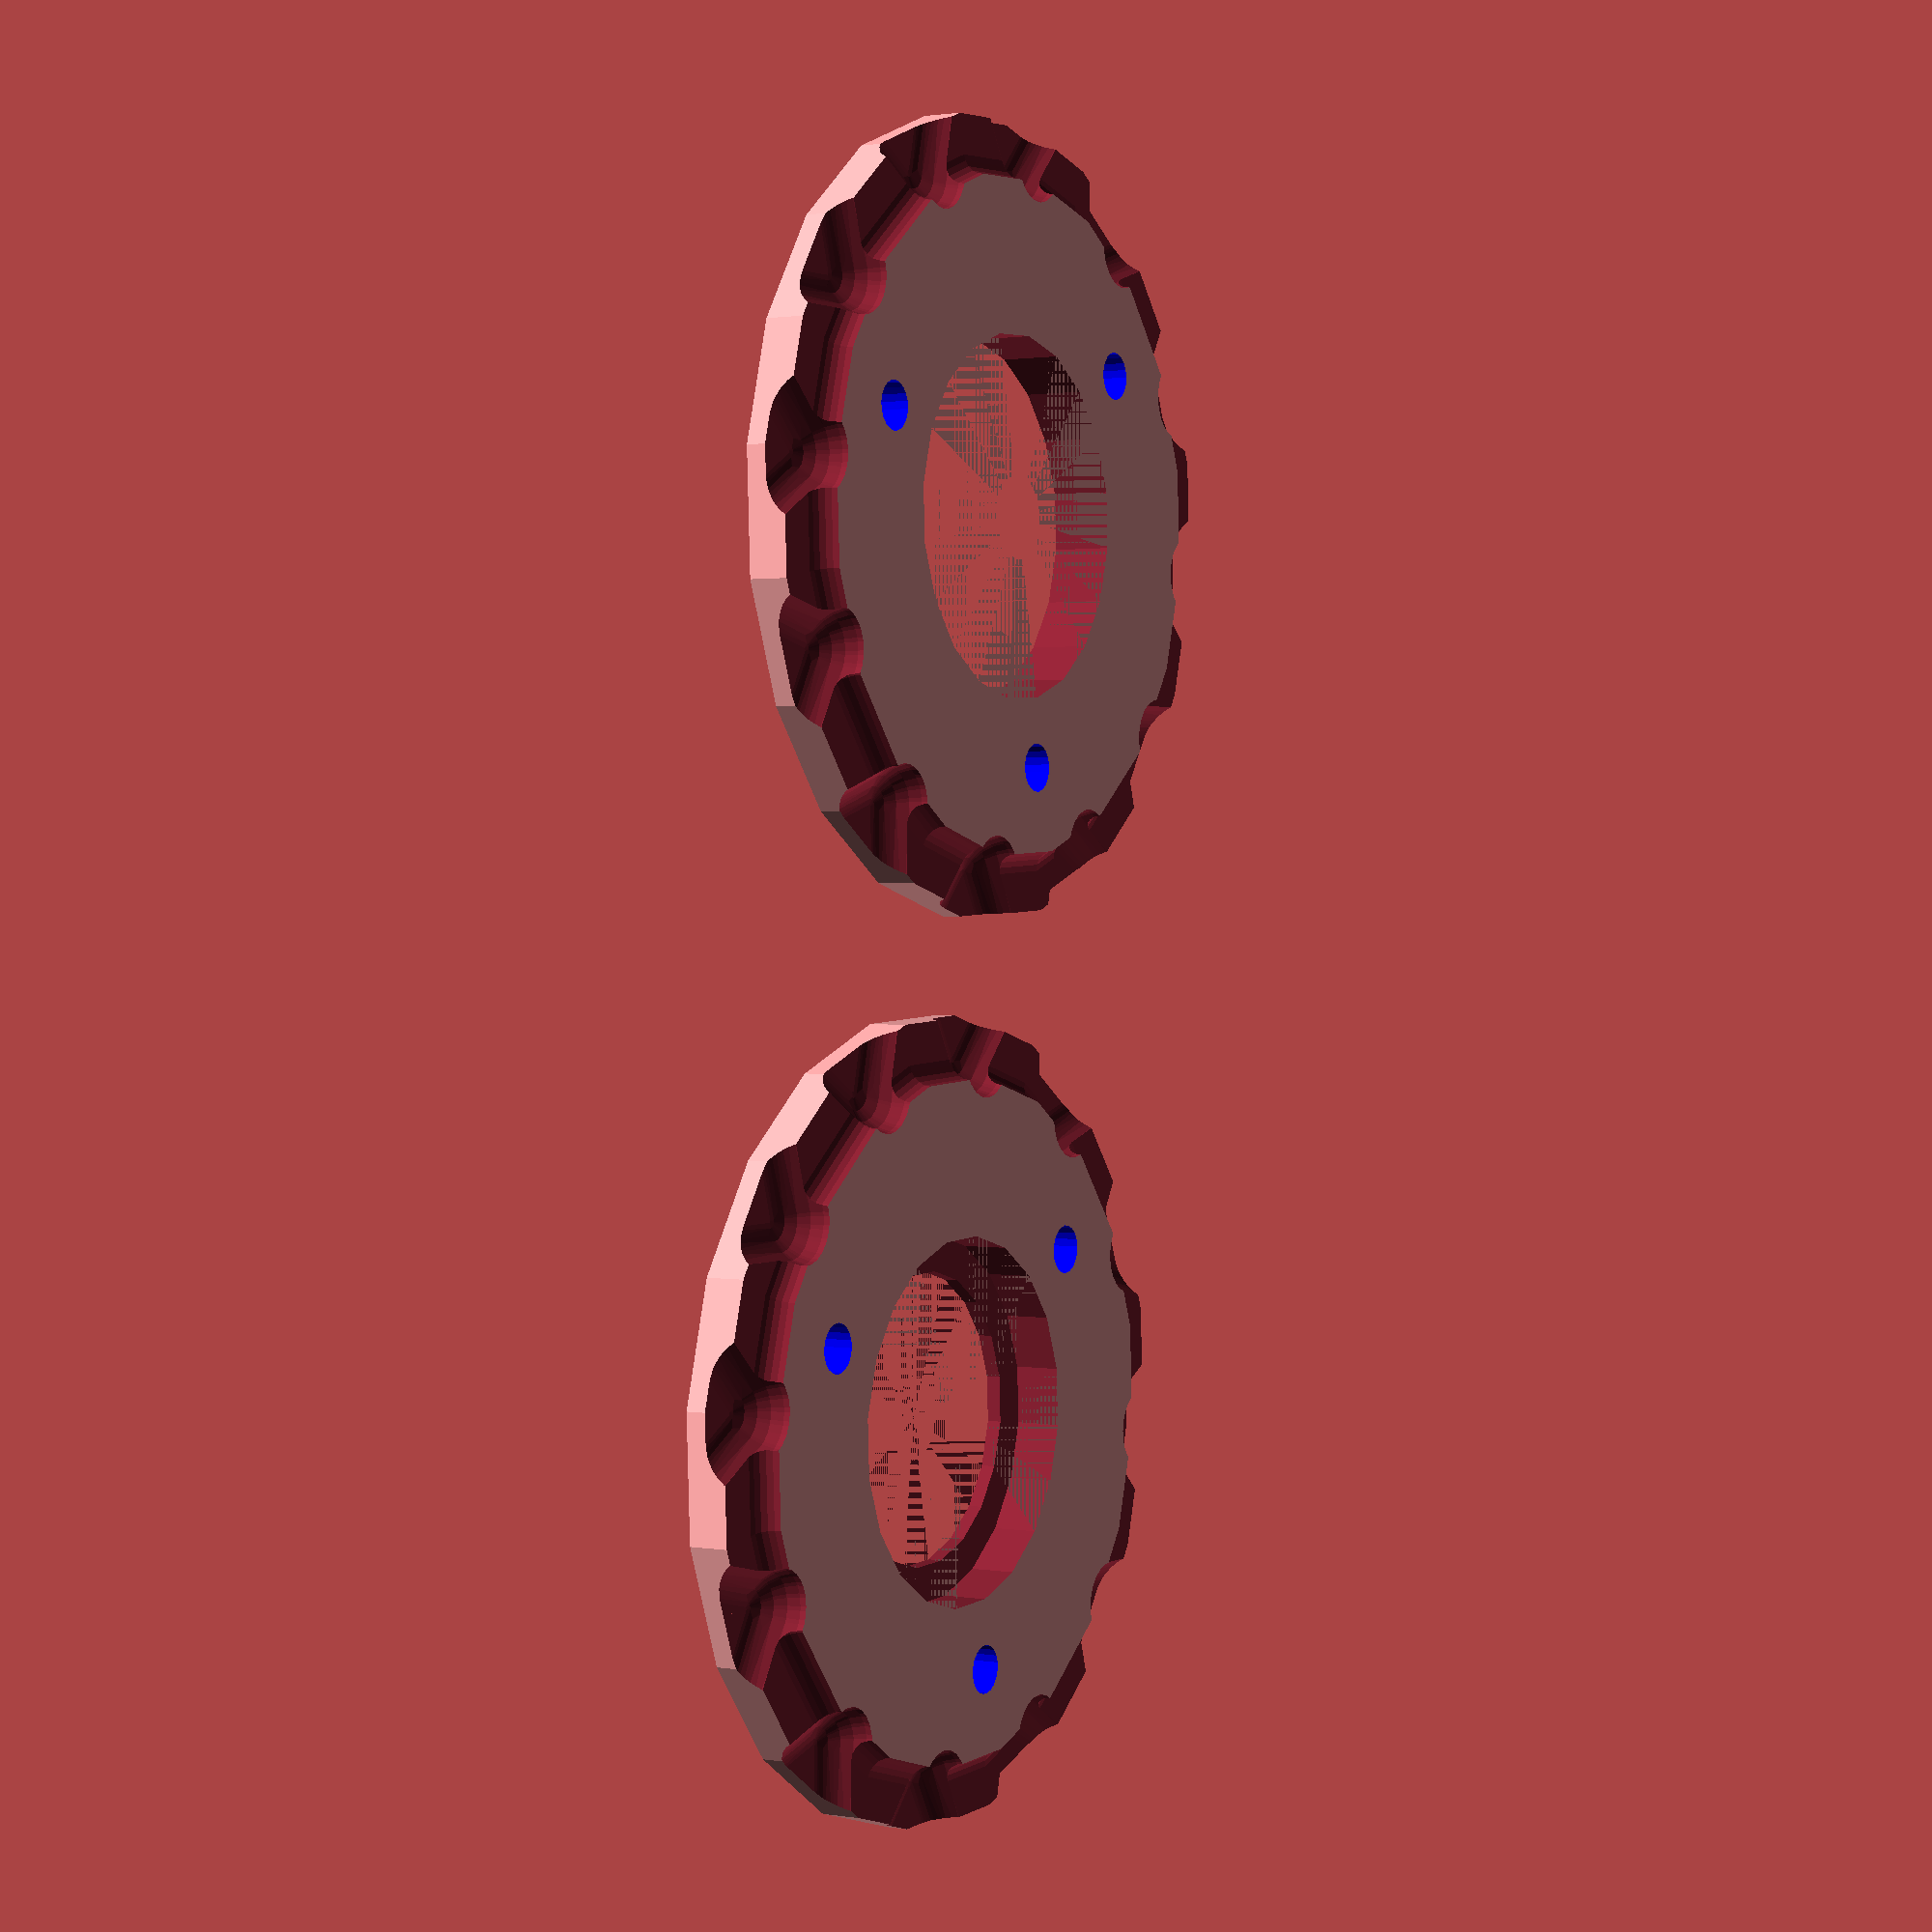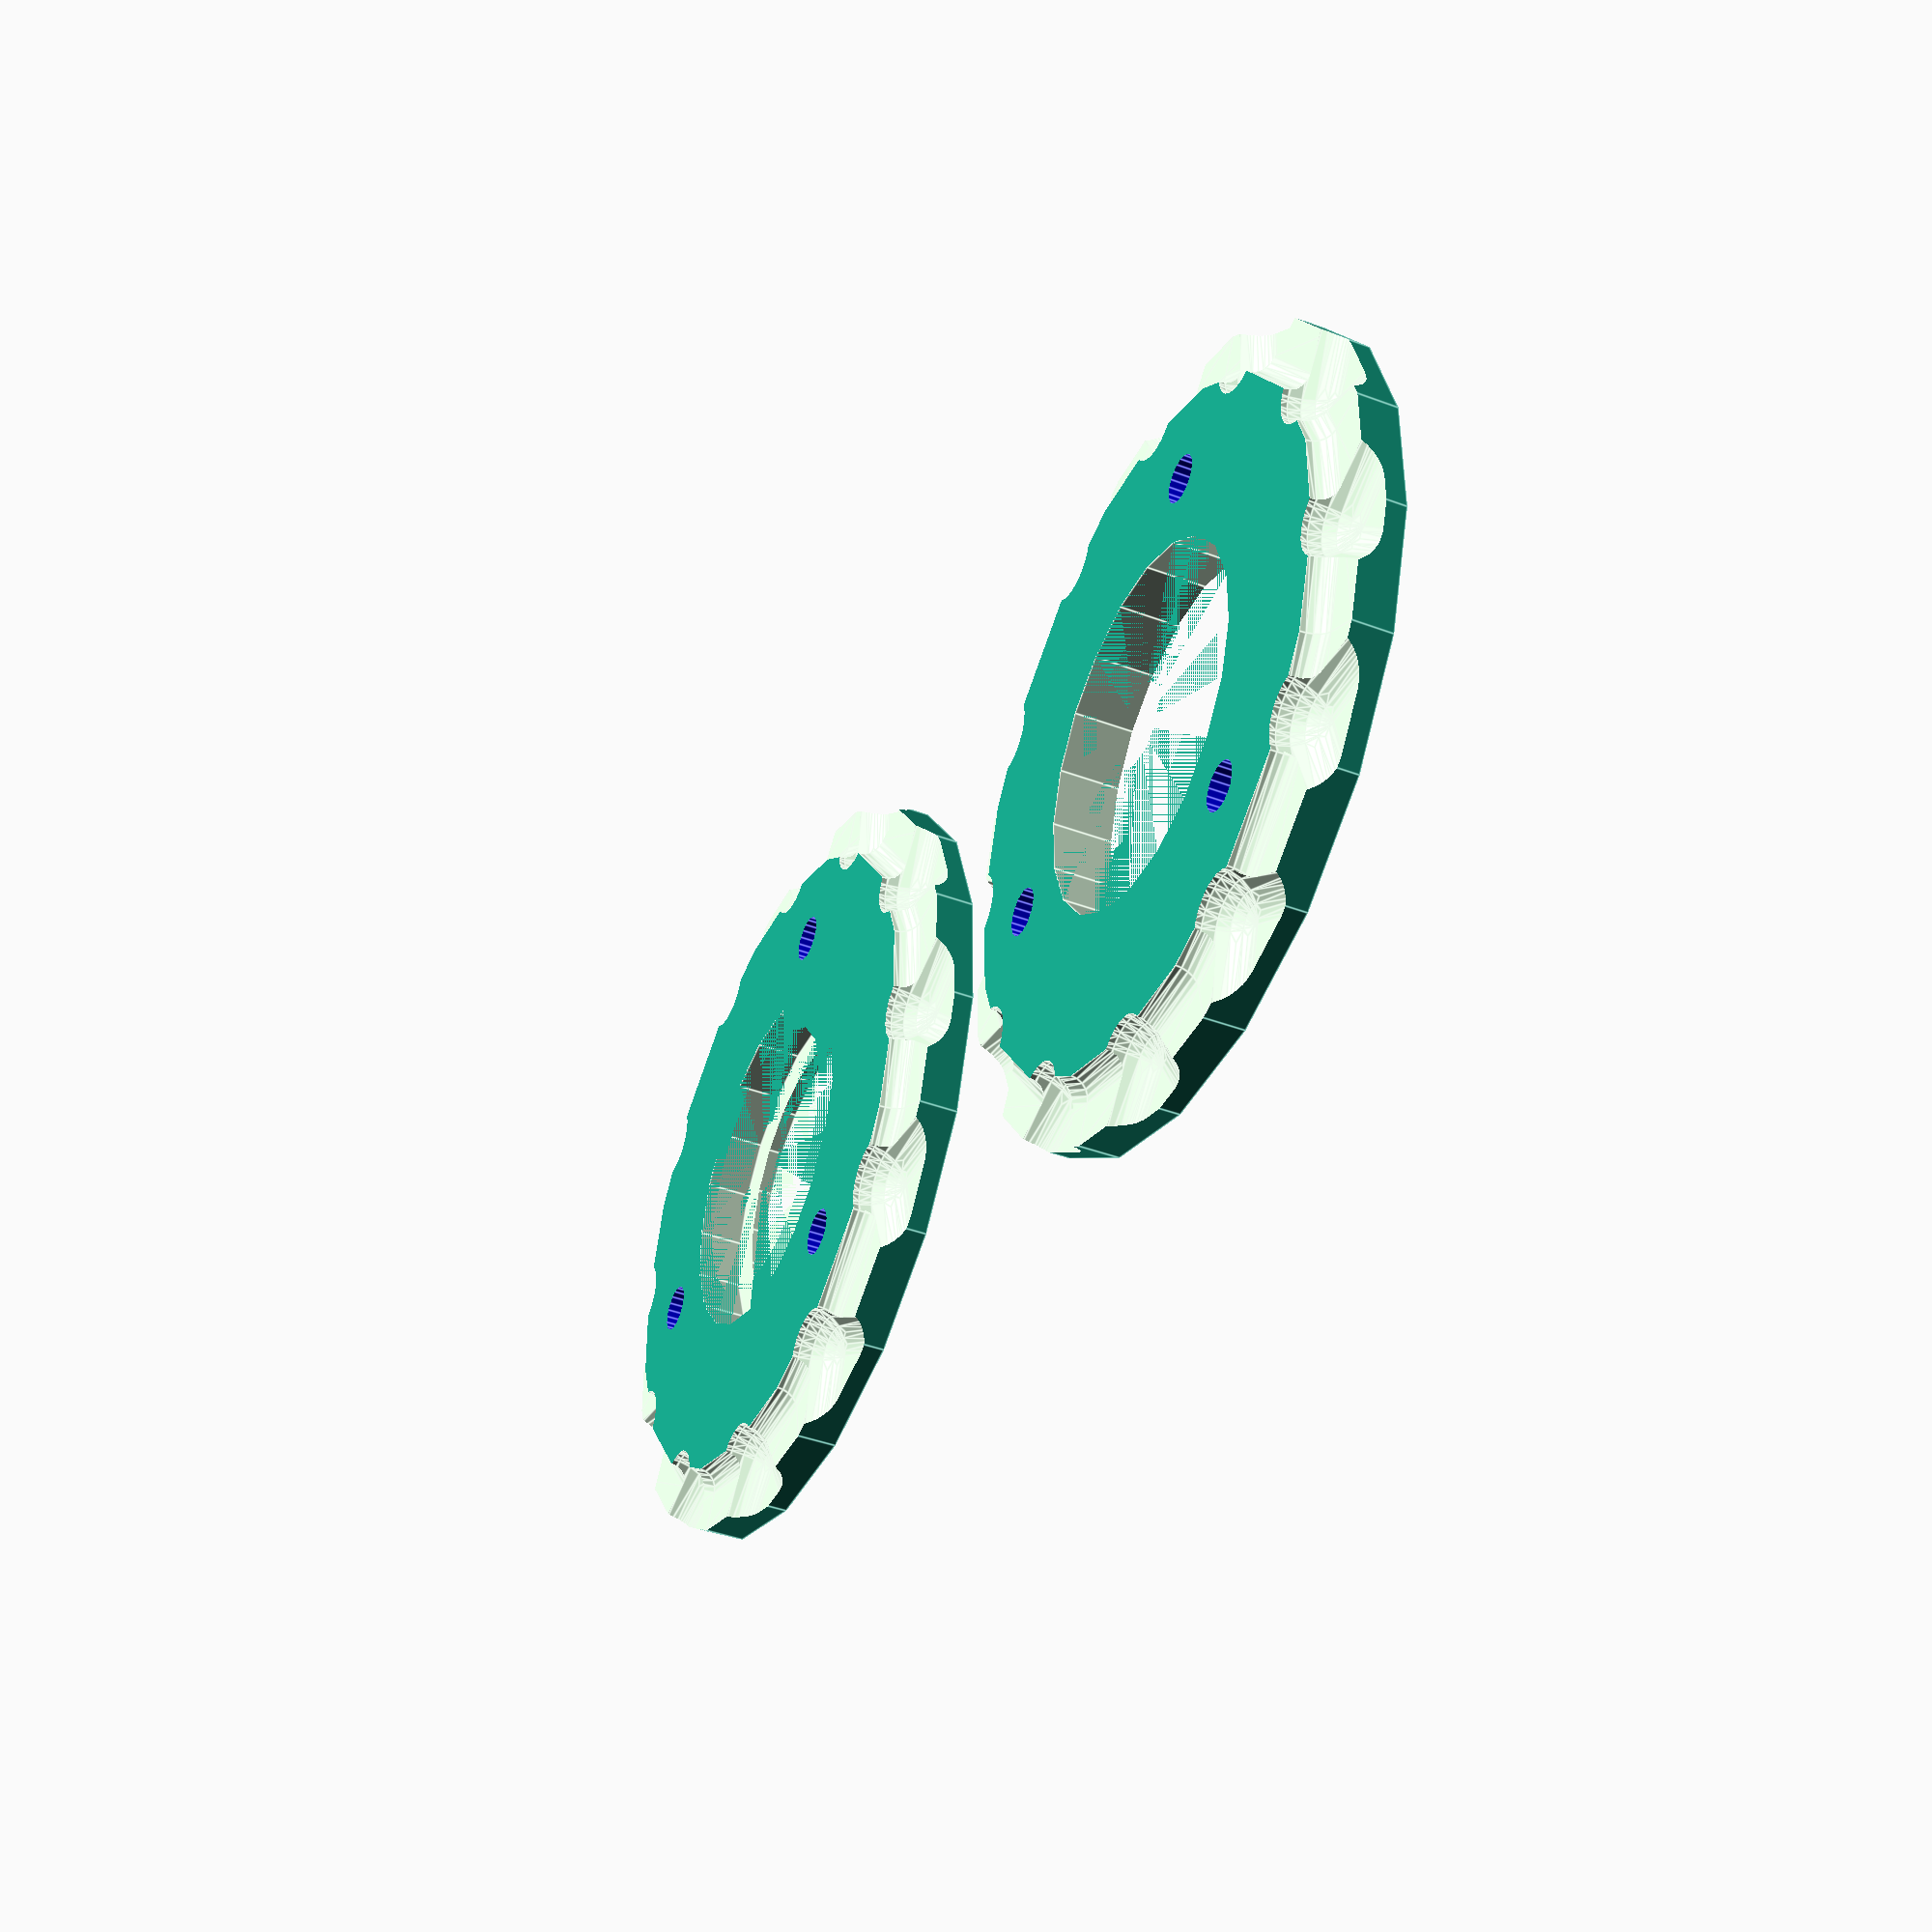
<openscad>
$fn=20;
M_PI=3.14159265359;

ball_diameter=4.5+0.5;
ball_distance=12-0.4; // center to center
thread_diameter=2+0.5;

/*
sphere(r=ball_diameter/2);
cylinder(r=thread_diameter/2, h=ball_distance);
translate([0,0,ball_distance]) sphere(r=ball_diameter/2);
*/

ball_radius=ball_diameter/2;
thread_radius=thread_diameter/2;

motor_thickness=5.2;

ball_bearing_height = 7 + 0.2;
ball_bearing_diameter = 22 + 0.5;
pulley_thickness = ball_diameter+2.5;
pulley1_ball_bearing_height = pulley_thickness/2-0.9;
echo("pulley1_ball_bearing_height",pulley1_ball_bearing_height);

pulley2_ball_bearing_height = ball_bearing_height-pulley1_ball_bearing_height;

ball_count = 12;

difference(){
  half_pulley(ball_count, pulley_thickness);
  translate([0,0,-pulley_thickness/2]) cylinder(d=18, h=pulley_thickness/2); //ball bearing
  translate([0,0,-pulley1_ball_bearing_height]) cylinder(d=ball_bearing_diameter, h=pulley1_ball_bearing_height); //ball bearing
  
  for ( i = [0 : 2] ){ // screw hole with head
    rotate([0,0,75+120*i]) translate([15.5, 0, -pulley_thickness/2]) color("blue") 
      union(){
        cylinder(d=3, h=pulley_thickness);
        cylinder(d=5.7, h=pulley_thickness/4);
      }
  }
}

translate([pulley_radius(ball_count)*2.5,0])
difference(){
  half_pulley(ball_count, pulley_thickness);
  translate([0,0,-pulley_thickness/2]) cylinder(d=15, h=pulley_thickness/2); //ball bearing
  translate([0,0,-pulley2_ball_bearing_height]) cylinder(d=ball_bearing_diameter, h=pulley2_ball_bearing_height); //ball bearing
  for ( i = [0 : 2] ){ // screw hole
    rotate([0,0,75+120*i]) translate([15.5, 0, -pulley_thickness/2]) color("blue") 
      union(){
        cylinder(d=3, h=pulley_thickness);
      }
  }
}


function pulley_radius(ball_count) = ball_count*ball_distance/(2*M_PI);
function ball_diameter() = ball_diameter;

module half_pulley(ball_count, thickness){
  echo("Generating pulley for ", ball_count, " balls");
  perimeter=ball_count*ball_distance;
  radius=perimeter/(2*M_PI);
  external_radius=radius+ball_diameter/2;
  echo("  Calculated perimeter", perimeter);
  echo("  Calculated radius", radius);
  ring_width=radius*0.2;
    angle = 360/ball_count;

  direct_ball_distance = radius*sqrt( pow(sin(angle),2) + pow(1-cos(angle),2));
  alpha = asin(((1-cos(angle))*radius)/direct_ball_distance);
  echo("  Calculated alpha", alpha);

    if(radius!=sin(alpha)*direct_ball_distance + cos(angle)*radius)
    echo ("---------------- ERROR CALCULATING ANGLE -------------------------");
/*
color("violet")
translate([0,0,-thickness/2])
linear_extrude(height=thickness/2, convexity = 10) 
                polygon(points=[[radius, 0], 
                      [radius, direct_ball_distance*cos(alpha)],
                      [radius -(direct_ball_distance*sin(alpha)), direct_ball_distance*cos(alpha)]]);
*/
  difference(){
    union(){ // MAIN CYLINDER
      difference(){
        translate([0,0,-thickness/2]) cylinder(r=external_radius, h=thickness/2);
        color("blue") translate([0,0,-thickness/2]) cylinder(r=motor_thickness/2, h=10);
      }
    }
    union(){ // EXTRACT MATERIAL FOR BALLS AND THREAD
      //// thread_indent
      union(){
      rotate_extrude(convexity = 10)
        hull(){
          translate([radius, 0, 0]) circle(d=thread_diameter);
          translate([external_radius, 0, 0]) circle(d=thread_diameter);
        }
        color("red") translate([0,0,- thread_radius])rotate([180,0,0])cylinder_round(external_radius, 0.5, 0.5);
      }
      //// ball_indent
      //for ( i = [0 : 0] )
      //  rotate([0,0,i*360/ball_count]) translate([radius, 0, 0]) color("blue")
      //    sphere(r=ball_radius);
      
      //// ball_ways
      difference(){
        for ( i = [0 : ball_count-1] )
        hull(){
          // half 1
          rotate([0,0,i*angle]) translate([radius, 0, 0]) 
          color("red")
           union() {
             translate([-(direct_ball_distance*sin(alpha)), direct_ball_distance*cos(alpha)])
              sphere(r=ball_radius);
            intersection() {
              rotate_extrude(convexity = 10) translate([direct_ball_distance, 0, 0]) 
                circle(r=ball_radius);
              translate([0,0,-thickness/2])
               linear_extrude(height=thickness) 
                polygon(points=[[0, 0], 
                      [cos(angle)*external_radius*1.5-radius, sin(angle)*external_radius*1.5],
                      [-(direct_ball_distance*sin(alpha)), direct_ball_distance*cos(alpha)]]);
            }//intersection
          }//union

        // half 2
          rotate([0,0,((i + 2) % ball_count)*angle]) translate([radius, 0, 0]) 
          color("yellow")
           union() {
             translate([-(direct_ball_distance*sin(alpha)), -direct_ball_distance*cos(alpha)])
              sphere(r=ball_radius);
            intersection() {
              rotate_extrude(convexity = 10) translate([direct_ball_distance, 0, 0]) 
                circle(r=ball_radius);
              translate([0,0,-thickness/2])
               linear_extrude(height=thickness) 
                polygon(points=[[0, 0], 
                      [cos(angle)*external_radius*1.5-radius, -sin(angle)*external_radius*1.5],
                      [-(direct_ball_distance*sin(alpha)), -direct_ball_distance*cos(alpha)]]);
            }//intersection
          }//union
        } //hull
      }//difference
    }//union

  }//difference

}//module








//////////// B A S I C   P U L L E Y /////////////
module basic_pulley(ball_count){
  echo("Generating pulley for ", ball_count, " balls");
  perimeter=ball_count*ball_distance;
  radius=perimeter/(2*M_PI);
  external_radius=radius+ball_diameter/6;
  echo("  Calculated perimeter", perimeter);
  echo("  Calculated radius", radius);
  thickness=ball_diameter+2;
  ring_width=radius*0.2;

  difference(){
    union(){ // MAIN CYLINDER
      difference(){
        translate([0,0,-thickness/2]) 
        cylinder(r=external_radius, h=thickness);
        cylinder(r=radius-ring_width, h=thickness);
        translate([0,0,-thickness/2]) 
        cylinder(r=motor_thickness/2, h=10);
      }
      cylinder_round(radius-ring_width,thickness/2, 0);
      difference(){
        cylinder(r=7, h=3);
        cylinder(r=motor_thickness/2, h=10);
      }
    }
    union(){ // EXTRACT MATERIAL FOR BALLS AND THREAD
      rotate_extrude(convexity = 10)
      translate([radius, 0, 0])
        thread_hole(thread_radius, thickness, radius, external_radius);
      for ( i = [0 : ball_count-1] )
        rotate([0,0,i*360/ball_count]) translate([radius, 0, 0]) 
        union(){
          hull(){
            sphere(r=ball_radius);
            translate([3*(external_radius-radius), 0, 3*(external_radius-radius)])sphere(r=ball_radius);
          }
        }
    }
  }

}

module thread_hole(thread_radius, thickness, internal_radius, external_radius){
  point1=[-thread_radius*cos(45),thread_radius*sin(45)];
  y=thickness/2+0.1;
  point2=[point1[0]+y-point1[1],y];
  point3=[max(external_radius-internal_radius, point2[0]),-thread_radius];
  point4=[0, -thread_radius];
  points=[point1, point2, point3, point4];
    union(){
    circle(r=thread_radius, h=0);  
    polygon(points=points);
  }  
}

module cylinder_round(internal_radius, height, margin){
  delta_radius=height;
  rotate_extrude(convexity = 10)
  translate([internal_radius, 0, 0])rotate([90,0,0])rotate([0,180,0])
  difference() {
    translate([-margin, -margin, 0]) square(delta_radius + margin);
    translate([delta_radius,delta_radius,0]) circle(delta_radius);
  }
}

</openscad>
<views>
elev=358.8 azim=276.5 roll=300.9 proj=p view=solid
elev=40.9 azim=8.7 roll=65.3 proj=p view=edges
</views>
